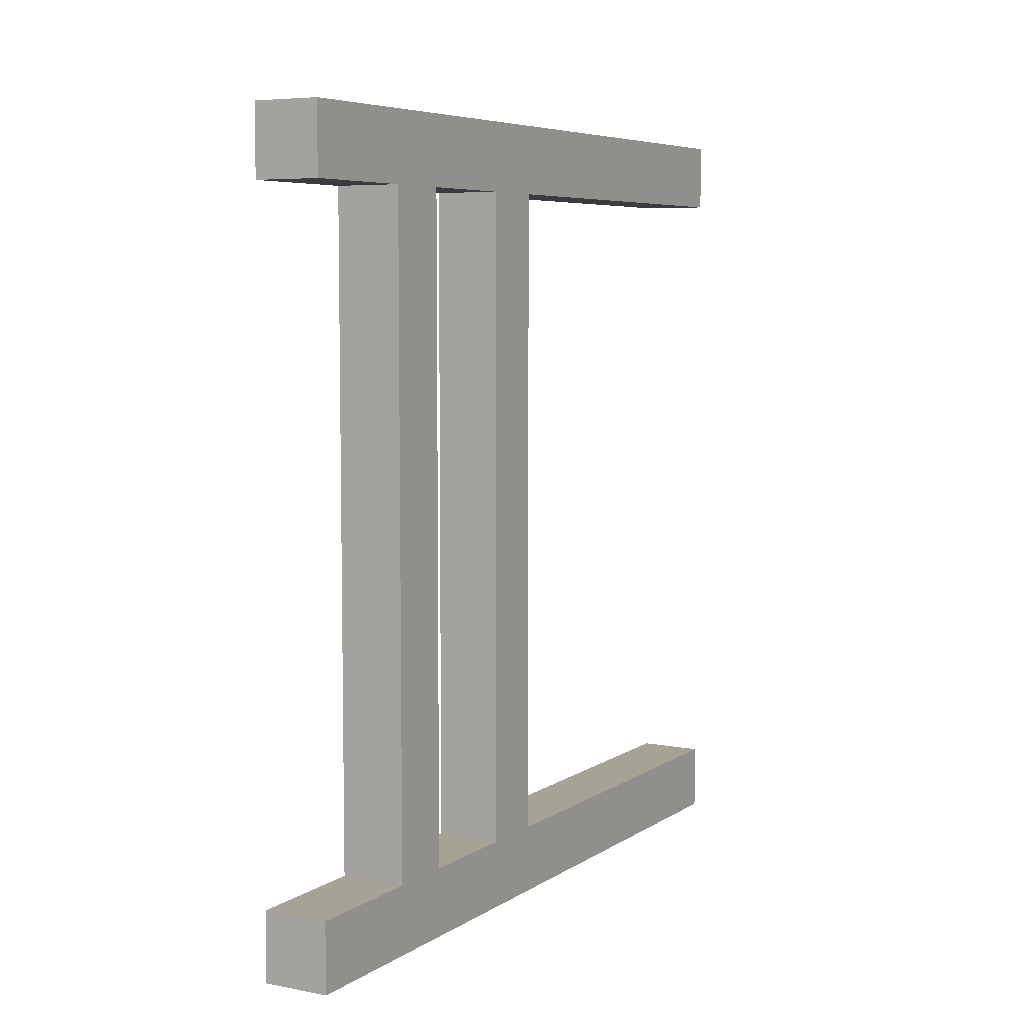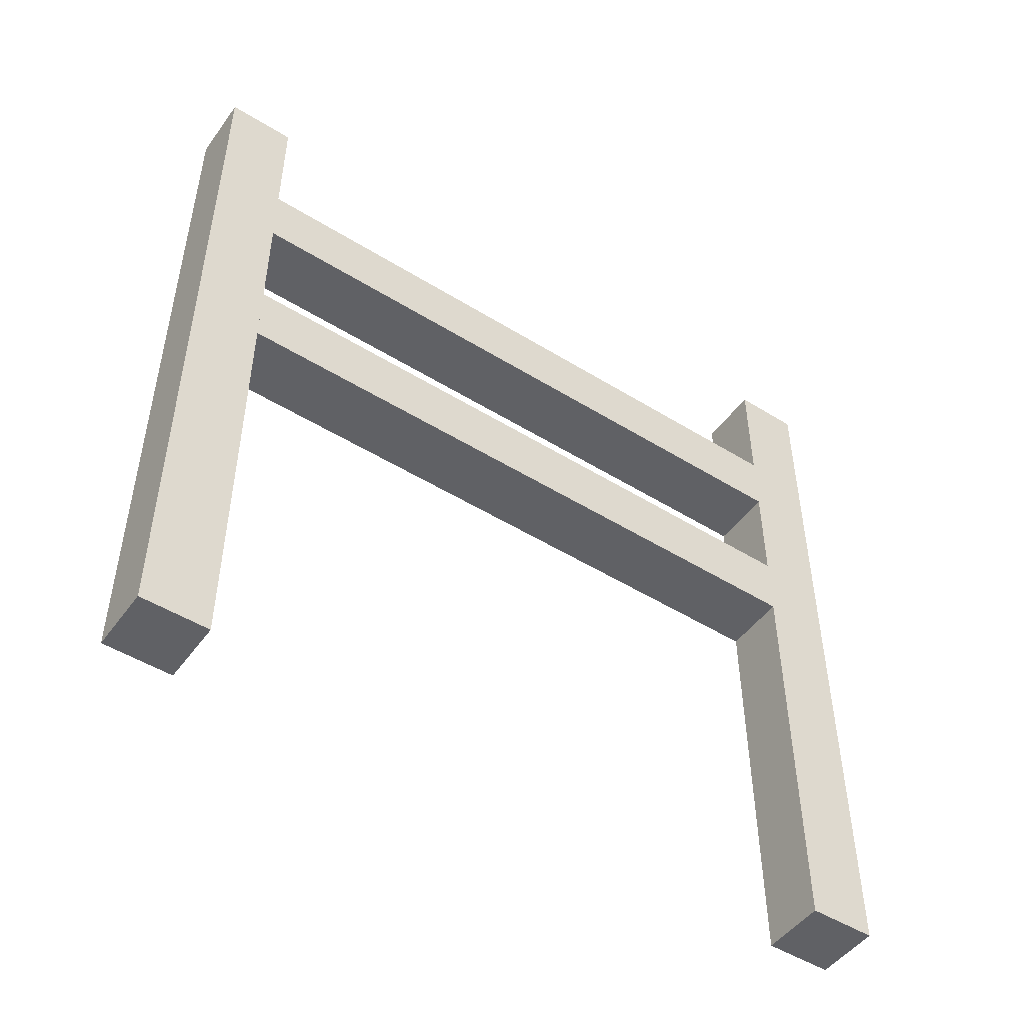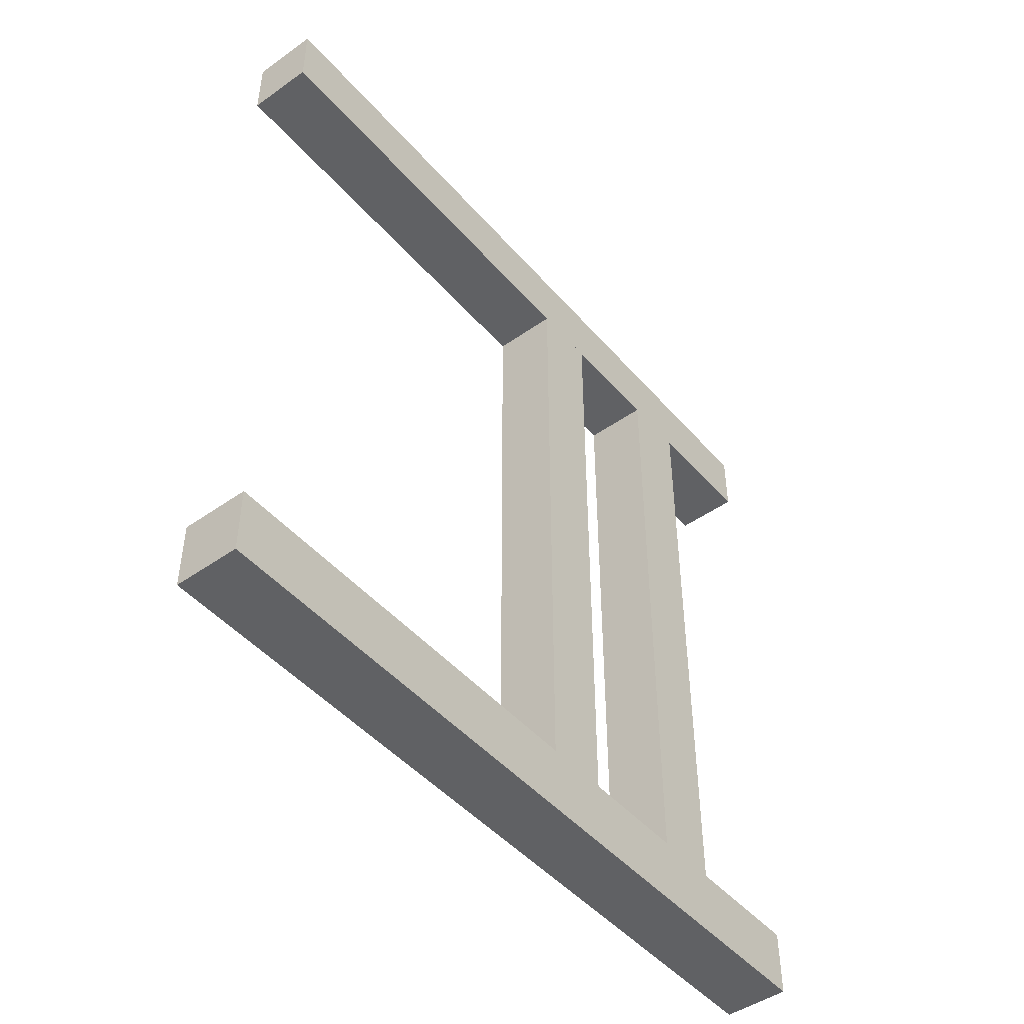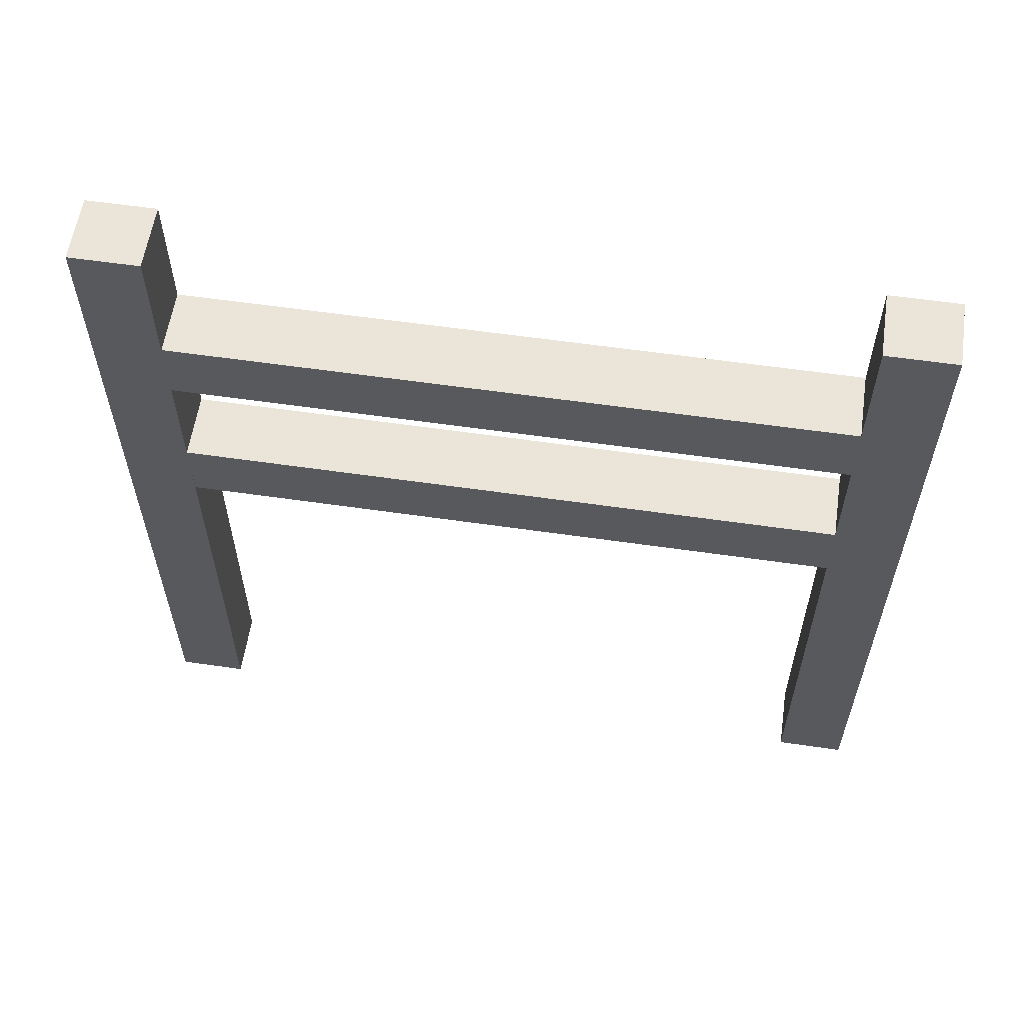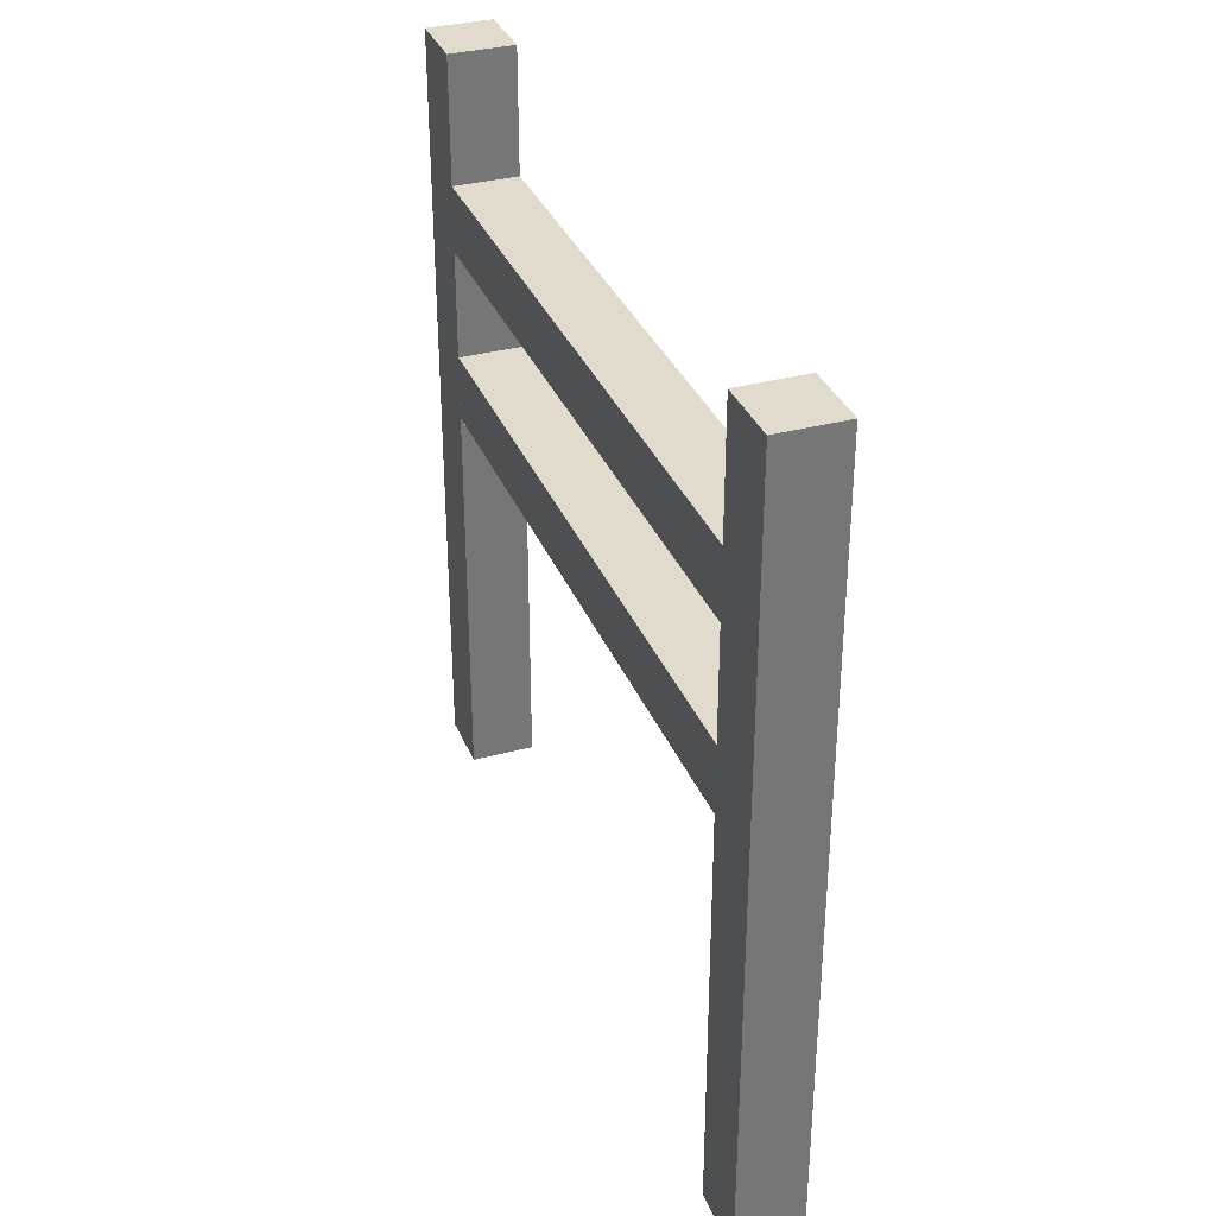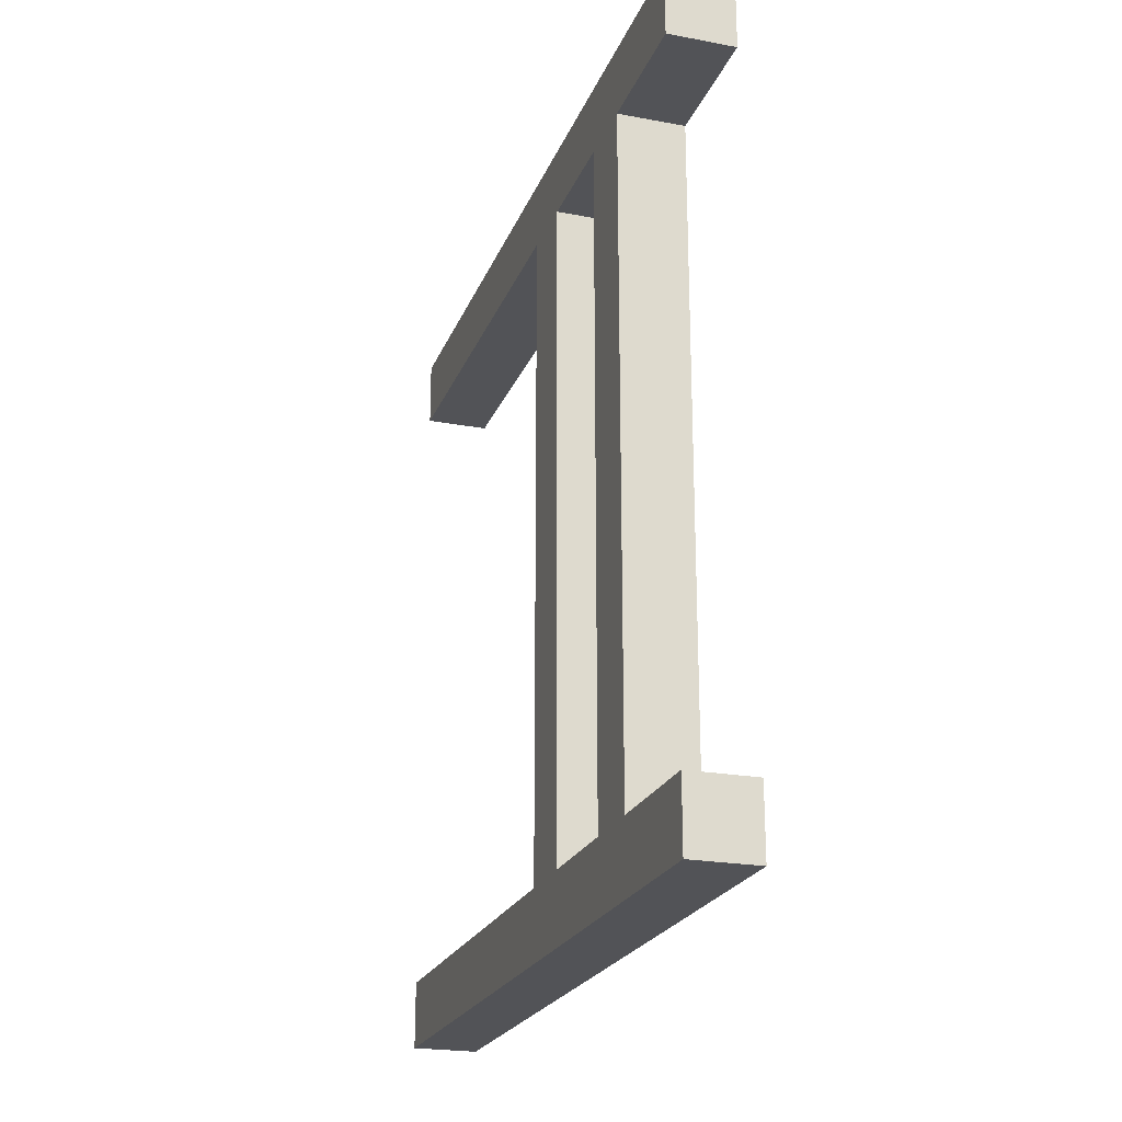
<metadata>
{"format":"obj","ext":"obj","renderer":"f3d","projection":"perspective","resolution":1024,"background":"white","views":[{"elev":6.3,"azim":-150.4,"up":"+Z"},{"elev":-49.0,"azim":55.4,"up":"+Y"},{"elev":-47.0,"azim":38.6,"up":"+Z"},{"elev":58.9,"azim":98.5,"up":"+Y"},{"elev":33.9,"azim":159.9,"up":"+Y"},{"elev":-22.5,"azim":162.2,"up":"+Z"}]}
</metadata>
<code>
o Cube
v 0.09491 0.00468 -1
v 0.09491 0.00468 -0.8273
v -0.07174 0.00468 -0.8273
v -0.07174 0.00468 -1
v 0.09491 2.005 -1
v 0.09491 2.005 -0.8273
v -0.07174 2.005 -0.8273
v -0.07174 2.005 -1
v 0.09491 1.065 -1
v 0.09491 1.065 -0.8273
v -0.07174 1.065 -0.8273
v -0.07174 1.065 -1
v 0.09491 1.233 -1
v 0.09491 1.233 -0.8273
v -0.07174 1.233 -0.8273
v -0.07174 1.233 -1
v 0.09491 1.515 -0.8273
v -0.07174 1.515 -0.8273
v 0.09491 1.683 -0.8273
v -0.07174 1.683 -0.8273
v 0.09491 1.515 0.8323
v -0.07174 1.515 0.8323
v 0.09491 1.683 0.8323
v -0.07174 1.683 0.8323
v 0.09491 1.065 -0.8273
v -0.07174 1.065 -0.8273
v 0.09491 1.233 -0.8273
v -0.07174 1.233 -0.8273
v 0.09491 1.065 0.8323
v -0.07174 1.065 0.8323
v 0.09491 1.233 0.8323
v -0.07174 1.233 0.8323
v 0.09491 0.00468 0.8323
v 0.09491 0.00468 1.005
v -0.07174 0.00468 1.005
v -0.07174 0.00468 0.8323
v 0.09491 2.005 0.8323
v 0.09491 2.005 1.005
v -0.07174 2.005 1.005
v -0.07174 2.005 0.8323
f 1 3 4
f 8 6 5
f 6 15 14
f 10 3 2
f 15 19 14
f 15 18 20
f 10 18 11
f 14 17 10
f 19 21 17
f 18 24 20
f 13 9 12
f 14 10 13
f 20 23 19
f 16 12 11
f 17 22 18
f 31 28 32
f 30 25 29
f 27 29 25
f 32 26 30
f 34 36 33
f 40 38 37
f 37 34 33
f 38 35 34
f 39 36 35
f 33 40 37
f 1 2 3
f 8 7 6
f 6 7 15
f 10 11 3
f 15 20 19
f 15 11 18
f 10 17 18
f 14 19 17
f 19 23 21
f 18 22 24
f 9 1 4
f 12 16 13
f 16 8 5
f 9 4 12
f 5 13 16
f 2 1 9
f 13 5 6
f 2 9 10
f 9 13 10
f 6 14 13
f 20 24 23
f 12 4 3
f 11 15 16
f 15 7 8
f 12 3 11
f 8 16 15
f 17 21 22
f 31 27 28
f 30 26 25
f 27 31 29
f 32 28 26
f 34 35 36
f 40 39 38
f 37 38 34
f 38 39 35
f 39 40 36
f 33 36 40

</code>
